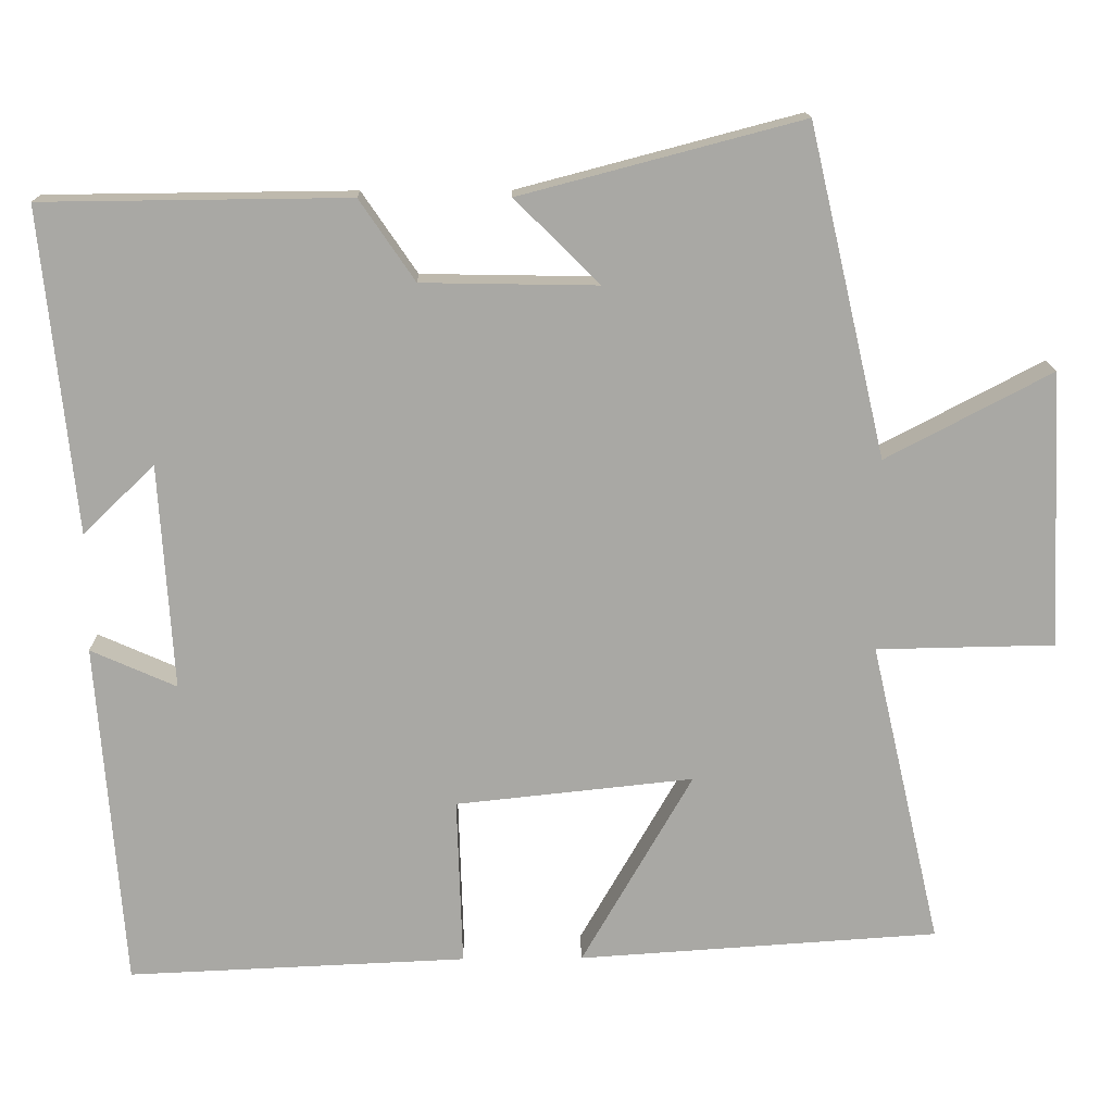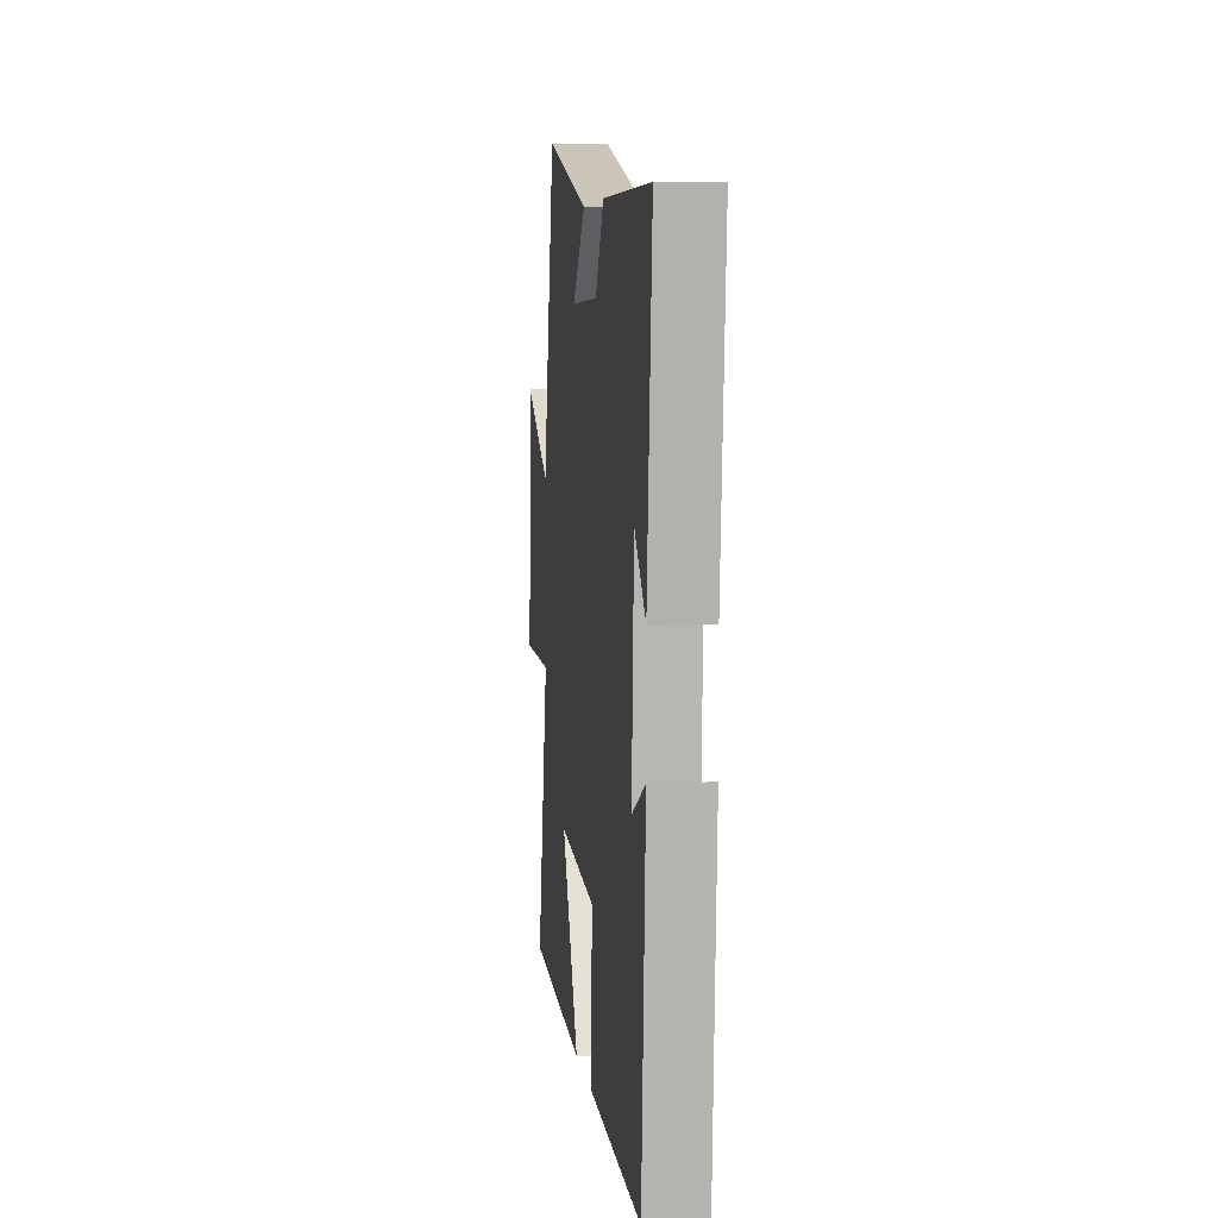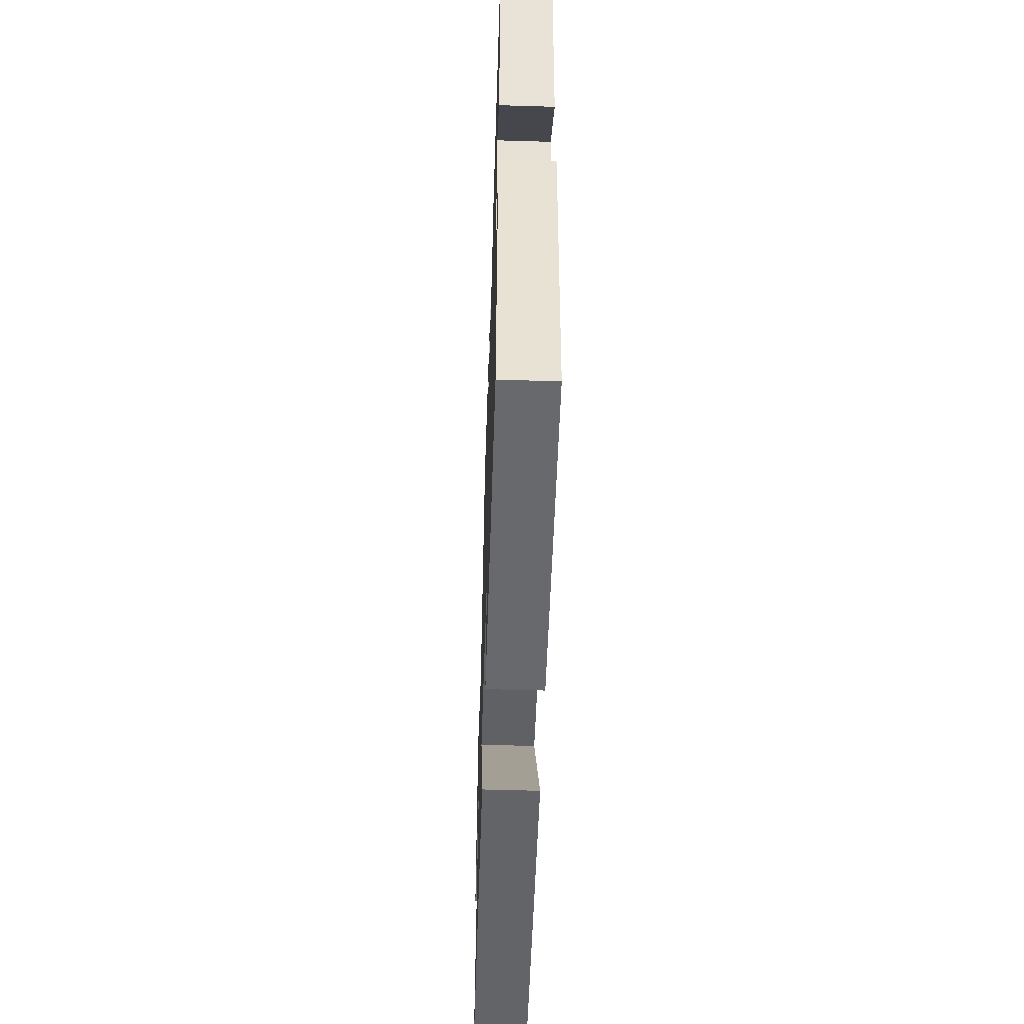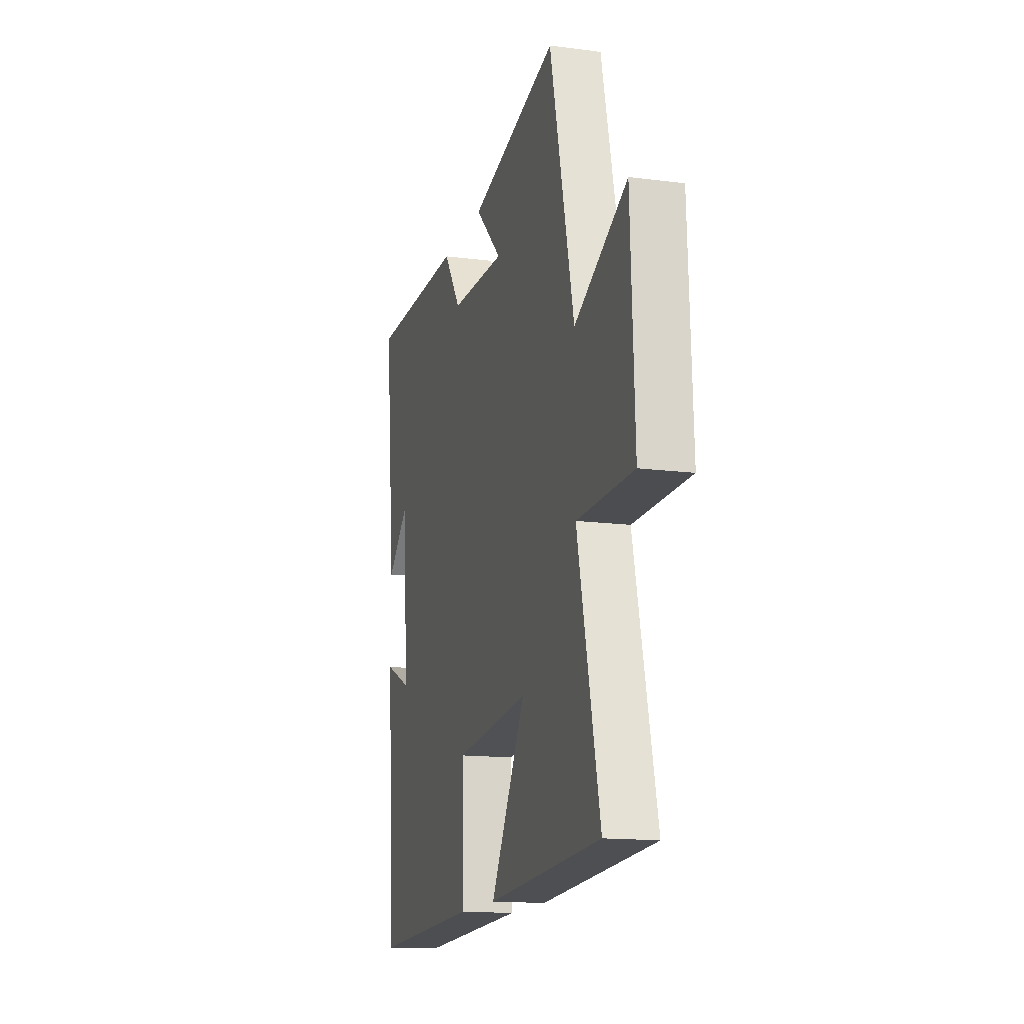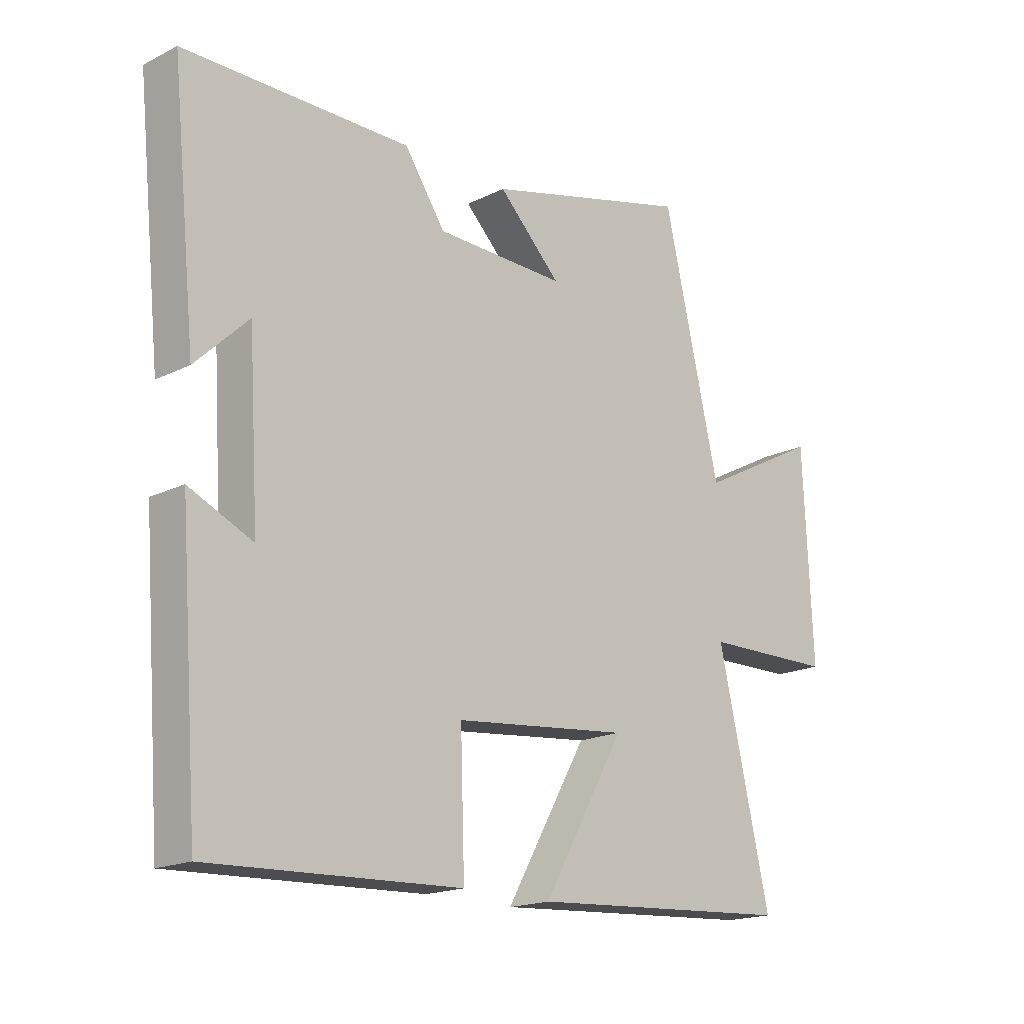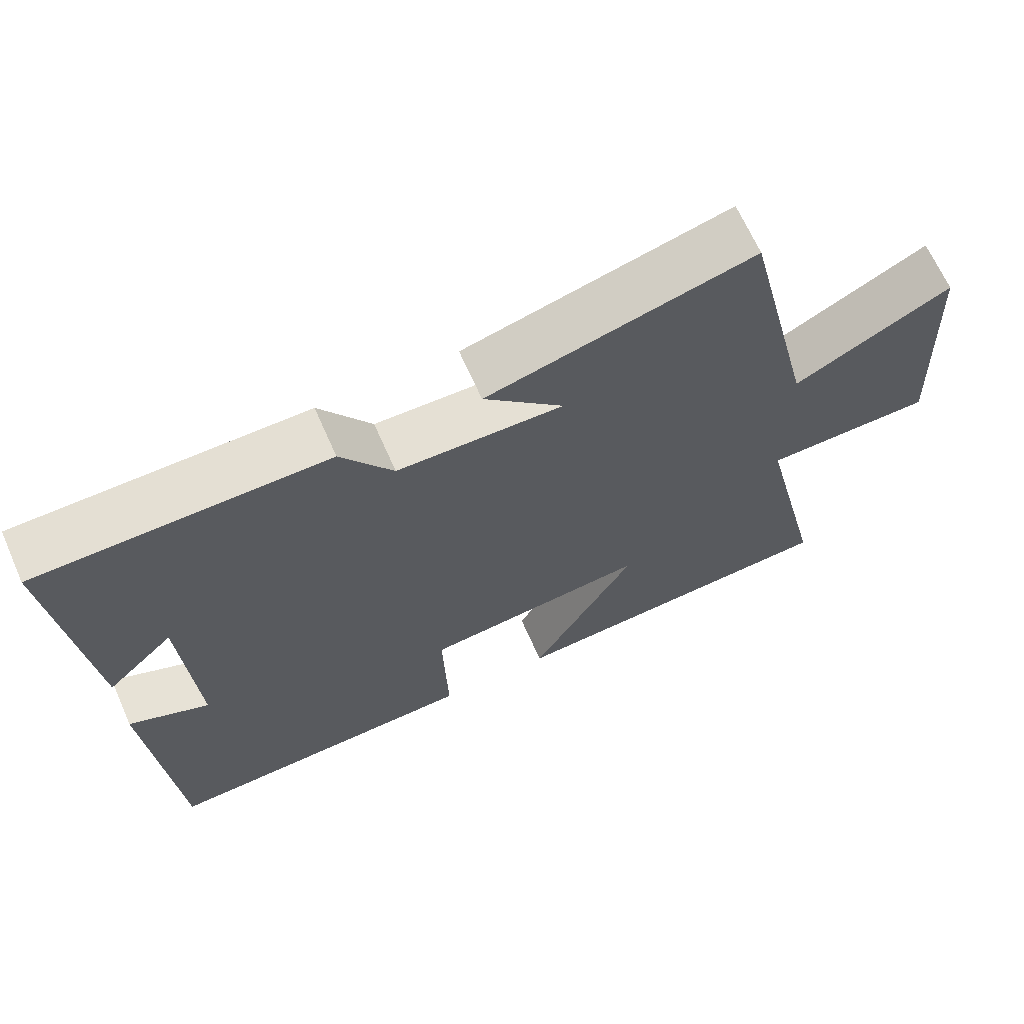
<metadata>
{"format":"obj","ext":"obj","renderer":"f3d","projection":"perspective","resolution":1024,"background":"white","views":[{"elev":15.2,"azim":-1.2,"up":"+Z"},{"elev":5.5,"azim":-96.8,"up":"+Z"},{"elev":-55.0,"azim":-91.8,"up":"+Z"},{"elev":-14.6,"azim":74.2,"up":"+Z"},{"elev":-17.9,"azim":-45.8,"up":"+Z"},{"elev":66.4,"azim":-23.8,"up":"+Z"}]}
</metadata>
<code>
v -0.543 0.07 0.496
v -0.149 0.07 0.5
v -0.078 0.07 0.396
v 0.148 0.07 0.392
v 0.039 0.07 0.5
v 0.401 0.07 0.595
v 0.5 0.07 0.171
v 0.714 0.07 0.283
v 0.73 0.07 -0.073
v 0.5 0.07 -0.077
v 0.591 0.07 -0.47
v 0.126 0.07 -0.5
v 0.269 0.07 -0.251
v -0.037 0.07 -0.283
v -0.03 0.07 -0.5
v -0.466 0.07 -0.518
v -0.5 0.07 -0.072
v -0.39 0.07 -0.121
v -0.408 0.07 0.169
v -0.5 0.07 0.08
v -0.543 0 0.496
v -0.149 0 0.5
v -0.078 0 0.396
v 0.148 0 0.392
v 0.039 0 0.5
v 0.401 0 0.595
v 0.5 0 0.171
v 0.714 0 0.283
v 0.73 0 -0.073
v 0.5 0 -0.077
v 0.591 0 -0.47
v 0.126 0 -0.5
v 0.269 0 -0.251
v -0.037 0 -0.283
v -0.03 0 -0.5
v -0.466 0 -0.518
v -0.5 0 -0.072
v -0.39 0 -0.121
v -0.408 0 0.169
v -0.5 0 0.08
f 19 20 1 2
f 18 19 2 3
f 16 17 18
f 15 16 18
f 14 15 18
f 18 3 4
f 14 18 4
f 13 14 4
f 10 11 12 13
f 10 13 4
f 7 8 9 10
f 7 10 4
f 4 5 6 7
f 22 21 40 39
f 23 22 39 38
f 38 37 36
f 38 36 35
f 38 35 34
f 24 23 38
f 24 38 34
f 24 34 33
f 33 32 31 30
f 24 33 30
f 30 29 28 27
f 24 30 27
f 27 26 25 24
f 1 21 22 2
f 2 22 23 3
f 3 23 24 4
f 4 24 25 5
f 5 25 26 6
f 6 26 27 7
f 7 27 28 8
f 8 28 29 9
f 9 29 30 10
f 10 30 31 11
f 11 31 32 12
f 12 32 33 13
f 13 33 34 14
f 14 34 35 15
f 15 35 36 16
f 16 36 37 17
f 17 37 38 18
f 18 38 39 19
f 19 39 40 20
f 20 40 21 1

</code>
